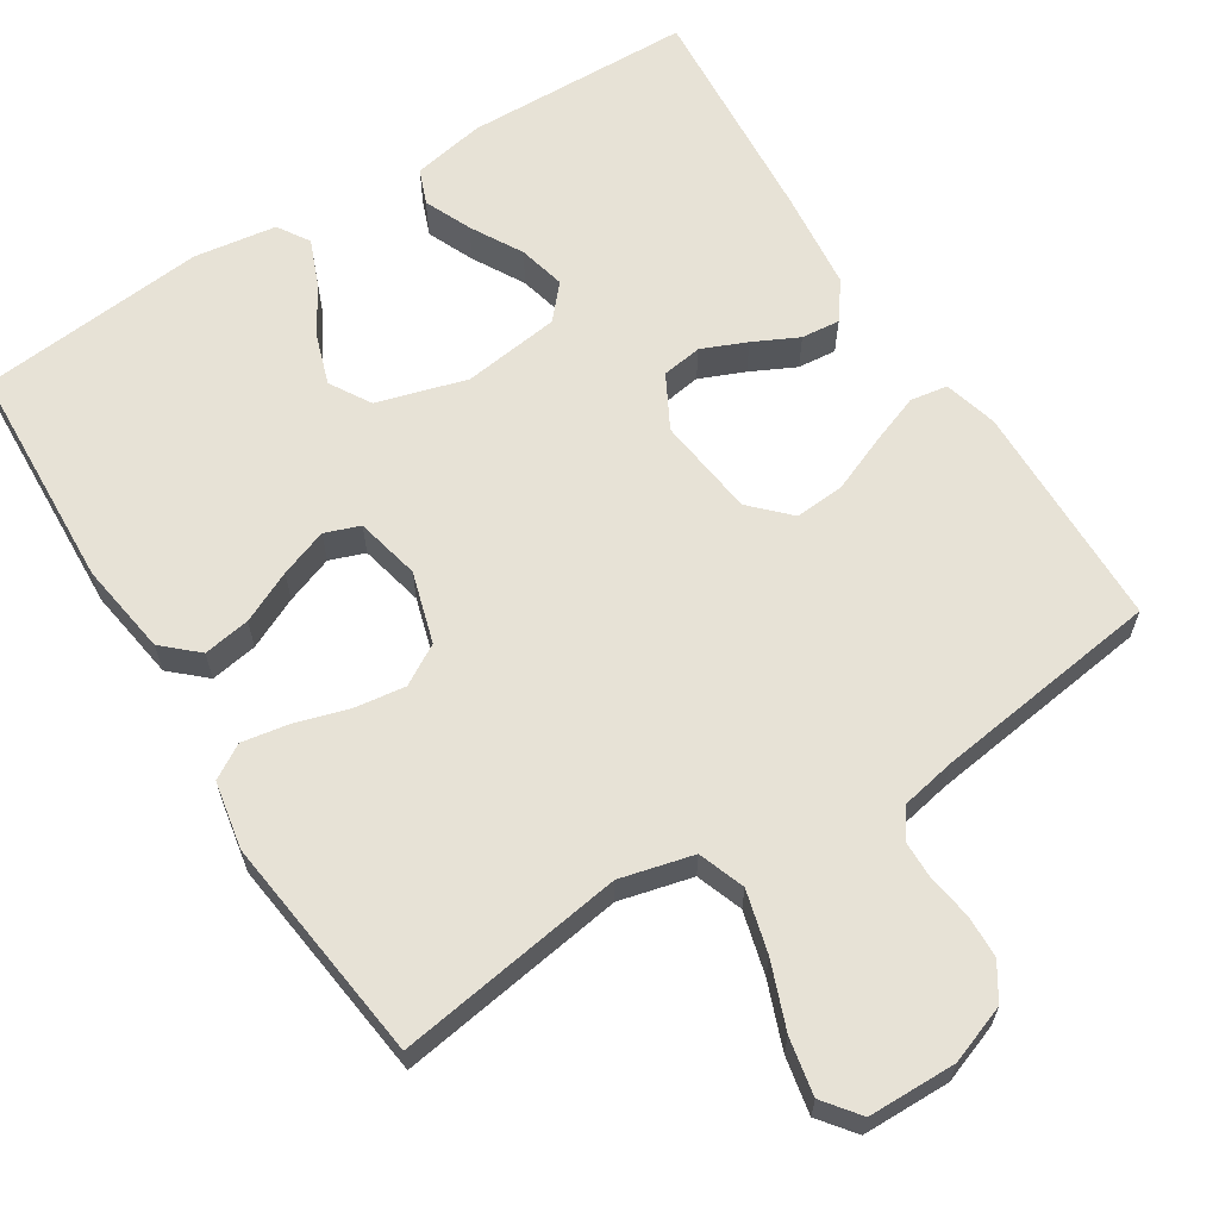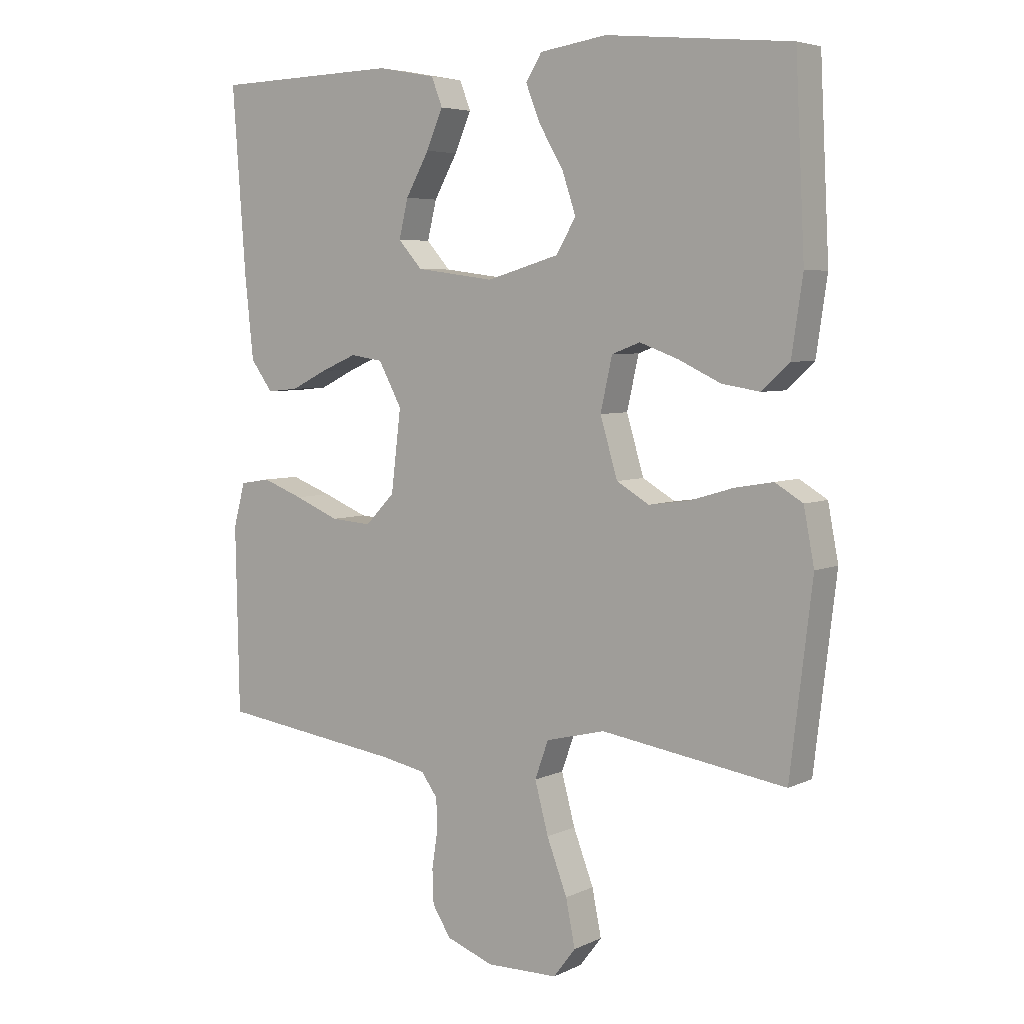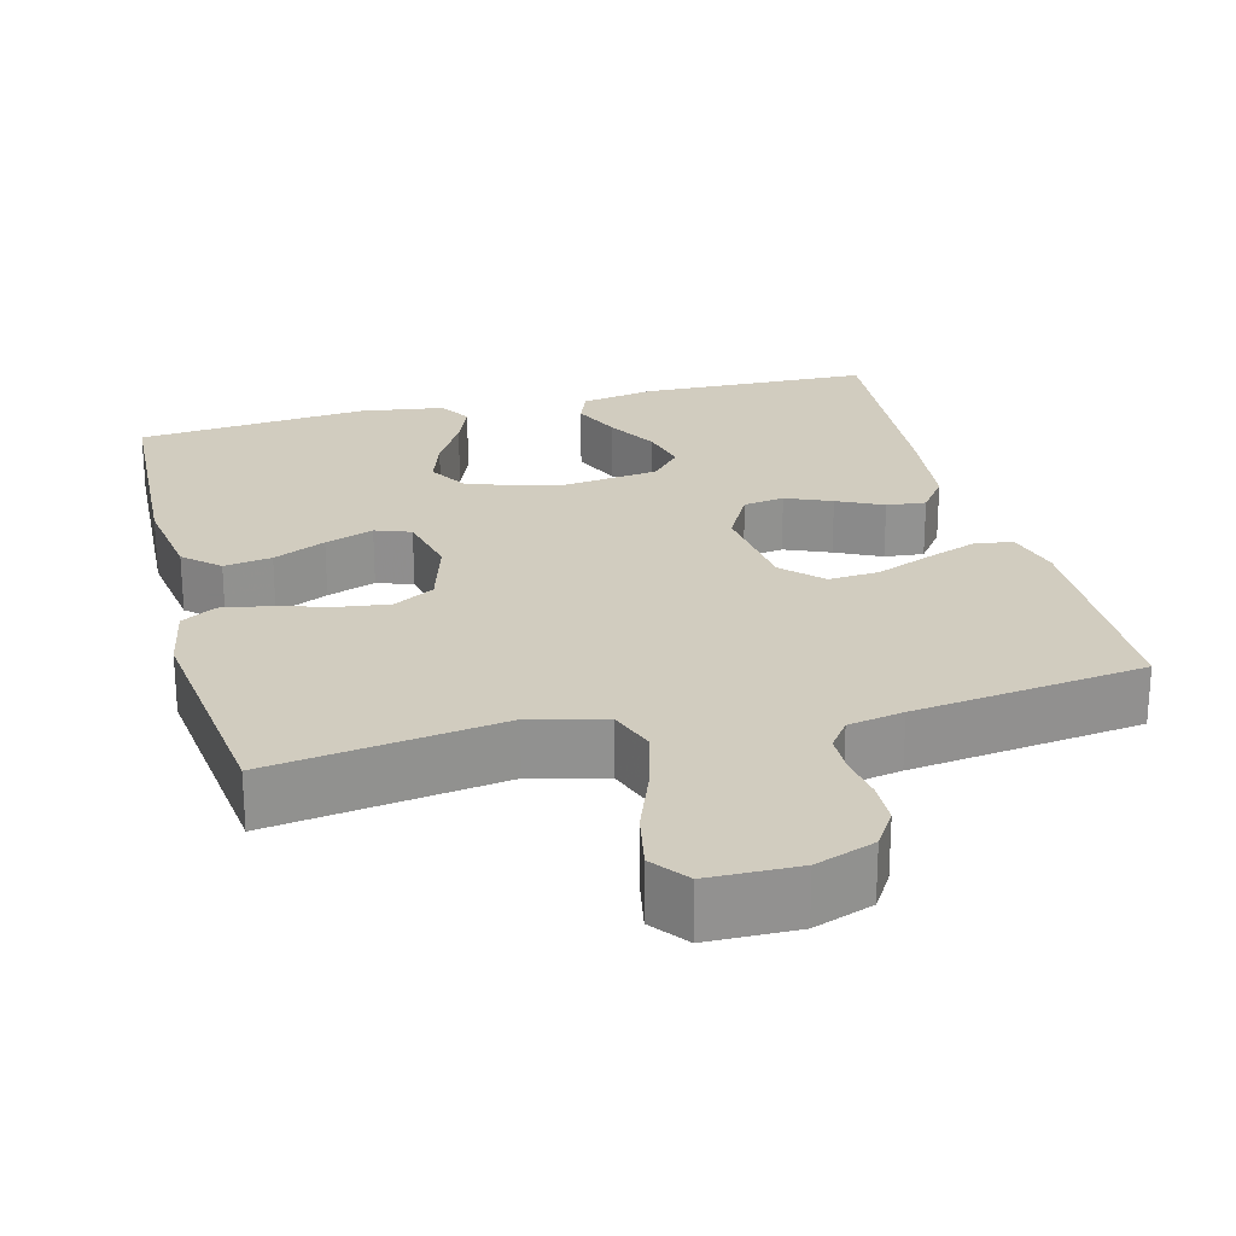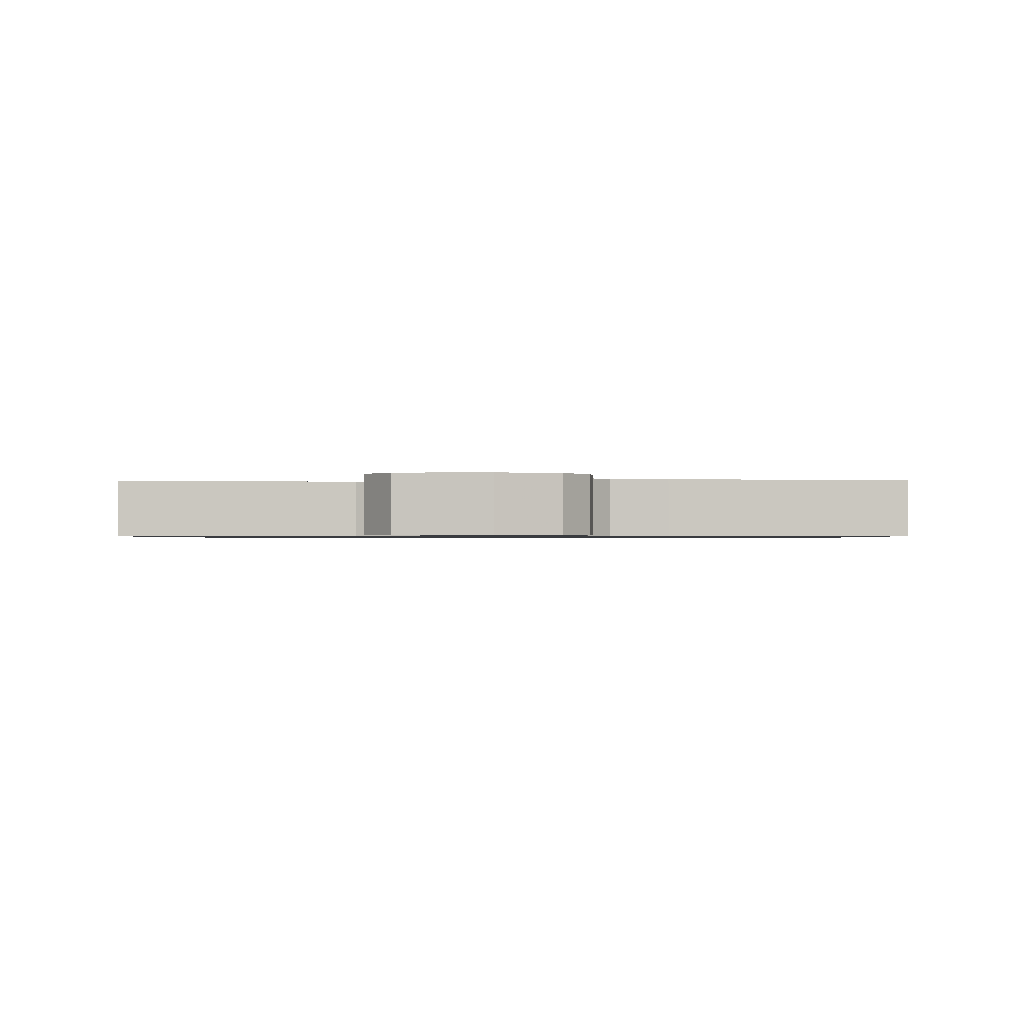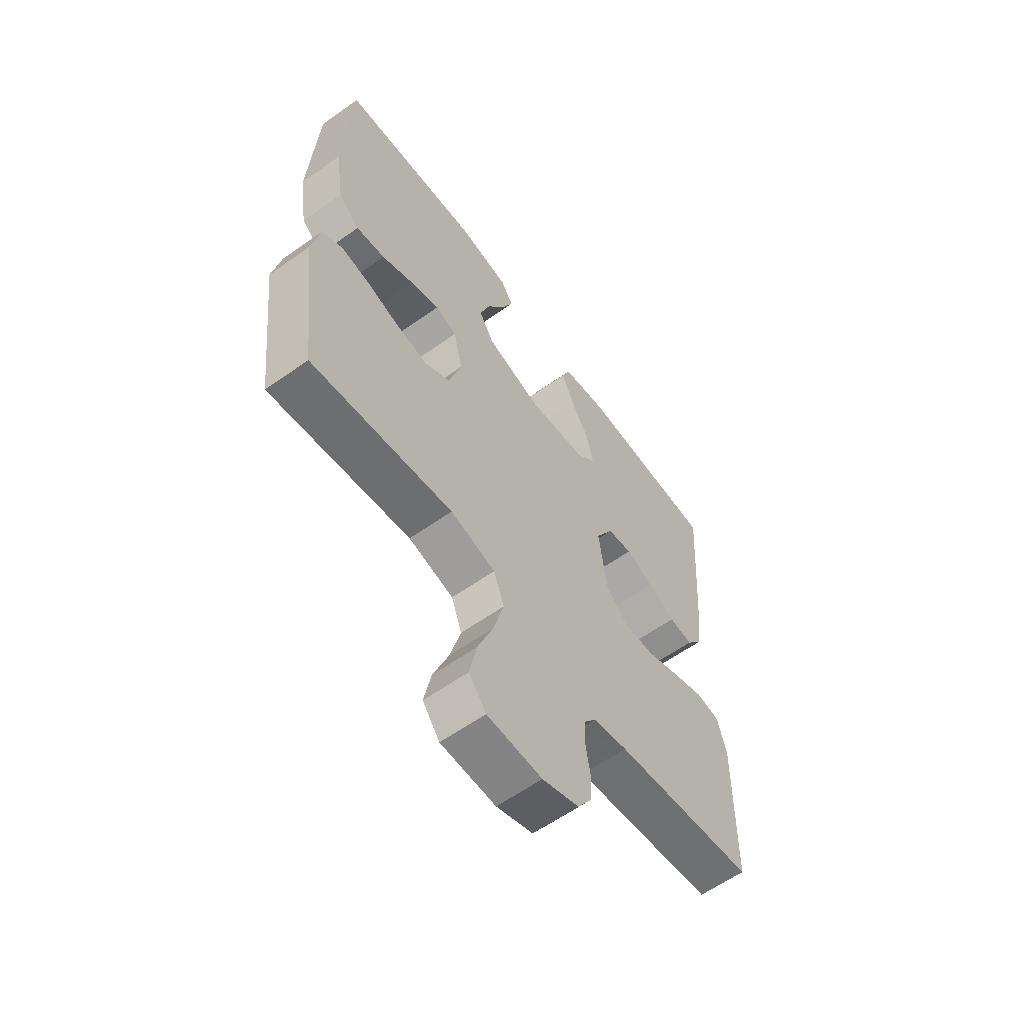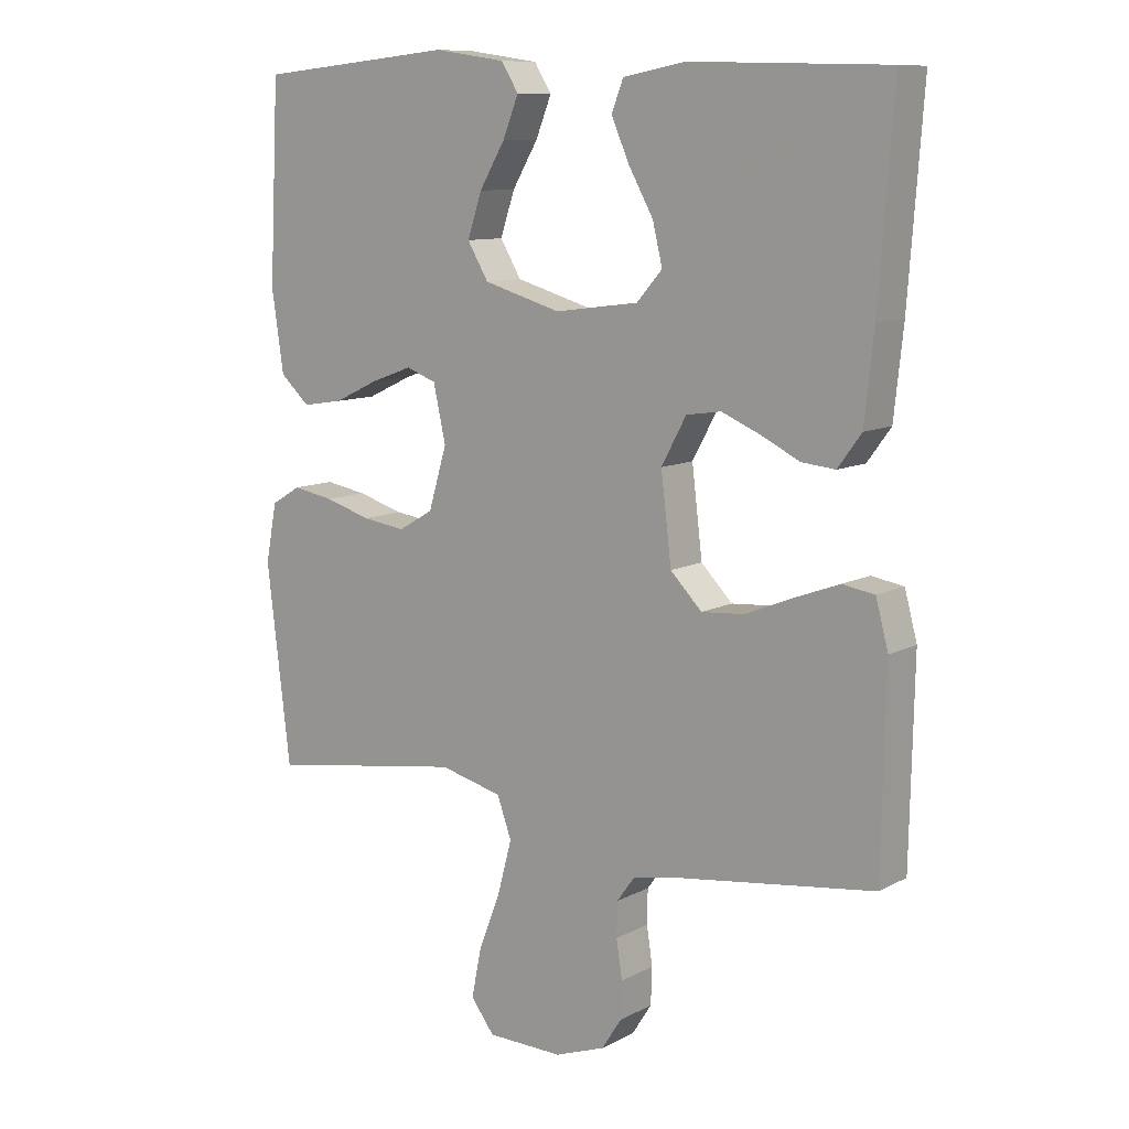
<metadata>
{"format":"obj","ext":"obj","renderer":"f3d","projection":"perspective","resolution":1024,"background":"white","views":[{"elev":63.4,"azim":147.7,"up":"+Y"},{"elev":5.2,"azim":35.4,"up":"+Z"},{"elev":24.1,"azim":165.5,"up":"+Y"},{"elev":-0.8,"azim":-177.0,"up":"+Y"},{"elev":-60.8,"azim":125.9,"up":"+Z"},{"elev":10.2,"azim":-142.5,"up":"+Z"}]}
</metadata>
<code>
v -0.5 0.07 0.5
v -0.2 0.07 0.508
v -0.105 0.07 0.49
v -0.087 0.07 0.444
v -0.114 0.07 0.382
v -0.152 0.07 0.314
v -0.167 0.07 0.252
v -0.128 0.07 0.208
v 0 0.07 0.191
v 0.118 0.07 0.225
v 0.15 0.07 0.279
v 0.128 0.07 0.345
v 0.089 0.07 0.411
v 0.065 0.07 0.471
v 0.091 0.07 0.513
v 0.2 0.07 0.529
v 0.5 0.07 0.5
v 0.515 0.07 0.2
v 0.497 0.07 0.078
v 0.452 0.07 0.037
v 0.39 0.07 0.047
v 0.322 0.07 0.079
v 0.259 0.07 0.102
v 0.213 0.07 0.085
v 0.194 0.07 0
v 0.222 0.07 -0.094
v 0.275 0.07 -0.125
v 0.341 0.07 -0.116
v 0.411 0.07 -0.095
v 0.474 0.07 -0.084
v 0.519 0.07 -0.111
v 0.536 0.07 -0.2
v 0.5 0.07 -0.5
v 0.2 0.07 -0.455
v 0.104 0.07 -0.479
v 0.082 0.07 -0.54
v 0.104 0.07 -0.622
v 0.137 0.07 -0.708
v 0.152 0.07 -0.783
v 0.116 0.07 -0.83
v 0 0.07 -0.832
v -0.077 0.07 -0.804
v -0.107 0.07 -0.757
v -0.109 0.07 -0.701
v -0.1 0.07 -0.643
v -0.101 0.07 -0.591
v -0.128 0.07 -0.554
v -0.2 0.07 -0.54
v -0.5 0.07 -0.5
v -0.506 0.07 -0.2
v -0.487 0.07 -0.129
v -0.438 0.07 -0.121
v -0.371 0.07 -0.146
v -0.298 0.07 -0.176
v -0.232 0.07 -0.181
v -0.184 0.07 -0.132
v -0.168 0.07 0
v -0.206 0.07 0.07
v -0.259 0.07 0.078
v -0.318 0.07 0.053
v -0.377 0.07 0.024
v -0.428 0.07 0.019
v -0.464 0.07 0.068
v -0.478 0.07 0.2
v -0.5 0 0.5
v -0.2 0 0.508
v -0.105 0 0.49
v -0.087 0 0.444
v -0.114 0 0.382
v -0.152 0 0.314
v -0.167 0 0.252
v -0.128 0 0.208
v 0 0 0.191
v 0.118 0 0.225
v 0.15 0 0.279
v 0.128 0 0.345
v 0.089 0 0.411
v 0.065 0 0.471
v 0.091 0 0.513
v 0.2 0 0.529
v 0.5 0 0.5
v 0.515 0 0.2
v 0.497 0 0.078
v 0.452 0 0.037
v 0.39 0 0.047
v 0.322 0 0.079
v 0.259 0 0.102
v 0.213 0 0.085
v 0.194 0 0
v 0.222 0 -0.094
v 0.275 0 -0.125
v 0.341 0 -0.116
v 0.411 0 -0.095
v 0.474 0 -0.084
v 0.519 0 -0.111
v 0.536 0 -0.2
v 0.5 0 -0.5
v 0.2 0 -0.455
v 0.104 0 -0.479
v 0.082 0 -0.54
v 0.104 0 -0.622
v 0.137 0 -0.708
v 0.152 0 -0.783
v 0.116 0 -0.83
v 0 0 -0.832
v -0.077 0 -0.804
v -0.107 0 -0.757
v -0.109 0 -0.701
v -0.1 0 -0.643
v -0.101 0 -0.591
v -0.128 0 -0.554
v -0.2 0 -0.54
v -0.5 0 -0.5
v -0.506 0 -0.2
v -0.487 0 -0.129
v -0.438 0 -0.121
v -0.371 0 -0.146
v -0.298 0 -0.176
v -0.232 0 -0.181
v -0.184 0 -0.132
v -0.168 0 0
v -0.206 0 0.07
v -0.259 0 0.078
v -0.318 0 0.053
v -0.377 0 0.024
v -0.428 0 0.019
v -0.464 0 0.068
v -0.478 0 0.2
f 60 61 62 63
f 59 60 63 64
f 58 59 64 1
f 51 52 53 54
f 49 50 51 54
f 48 49 54 55
f 47 48 55 56
f 42 43 44 45
f 42 45 46
f 41 42 46
f 40 41 46
f 37 38 39 40
f 36 37 40 46
f 35 36 46 47
f 31 32 33 34
f 31 34 35
f 28 29 30 31
f 27 28 31 35
f 26 27 35 47
f 19 20 21 22
f 19 22 23
f 18 19 23
f 17 18 23 24
f 15 16 17 24
f 12 13 14 15
f 11 12 15
f 3 4 5 6
f 1 2 3 6
f 1 6 7
f 58 1 7 8
f 26 47 56 57
f 25 26 57 58
f 11 15 24
f 10 11 24 25
f 9 10 25 58
f 8 9 58
f 127 126 125 124
f 128 127 124 123
f 65 128 123 122
f 118 117 116 115
f 118 115 114 113
f 119 118 113 112
f 120 119 112 111
f 109 108 107 106
f 110 109 106
f 110 106 105
f 110 105 104
f 104 103 102 101
f 110 104 101 100
f 111 110 100 99
f 98 97 96 95
f 99 98 95
f 95 94 93 92
f 99 95 92 91
f 111 99 91 90
f 86 85 84 83
f 87 86 83
f 87 83 82
f 88 87 82 81
f 88 81 80 79
f 79 78 77 76
f 79 76 75
f 70 69 68 67
f 70 67 66 65
f 71 70 65
f 72 71 65 122
f 121 120 111 90
f 122 121 90 89
f 88 79 75
f 89 88 75 74
f 122 89 74 73
f 122 73 72
f 1 65 66 2
f 2 66 67 3
f 3 67 68 4
f 4 68 69 5
f 5 69 70 6
f 6 70 71 7
f 7 71 72 8
f 8 72 73 9
f 9 73 74 10
f 10 74 75 11
f 11 75 76 12
f 12 76 77 13
f 13 77 78 14
f 14 78 79 15
f 15 79 80 16
f 16 80 81 17
f 17 81 82 18
f 18 82 83 19
f 19 83 84 20
f 20 84 85 21
f 21 85 86 22
f 22 86 87 23
f 23 87 88 24
f 24 88 89 25
f 25 89 90 26
f 26 90 91 27
f 27 91 92 28
f 28 92 93 29
f 29 93 94 30
f 30 94 95 31
f 31 95 96 32
f 32 96 97 33
f 33 97 98 34
f 34 98 99 35
f 35 99 100 36
f 36 100 101 37
f 37 101 102 38
f 38 102 103 39
f 39 103 104 40
f 40 104 105 41
f 41 105 106 42
f 42 106 107 43
f 43 107 108 44
f 44 108 109 45
f 45 109 110 46
f 46 110 111 47
f 47 111 112 48
f 48 112 113 49
f 49 113 114 50
f 50 114 115 51
f 51 115 116 52
f 52 116 117 53
f 53 117 118 54
f 54 118 119 55
f 55 119 120 56
f 56 120 121 57
f 57 121 122 58
f 58 122 123 59
f 59 123 124 60
f 60 124 125 61
f 61 125 126 62
f 62 126 127 63
f 63 127 128 64
f 64 128 65 1

</code>
